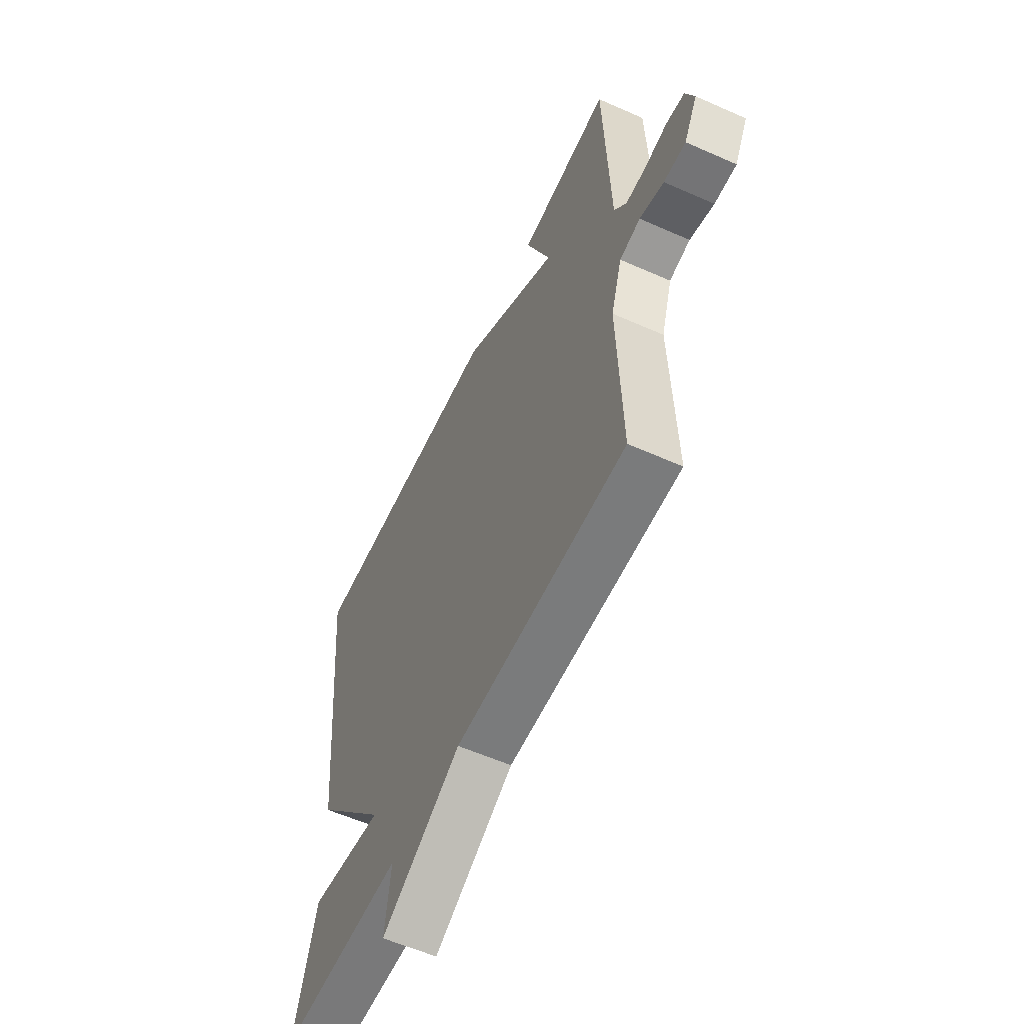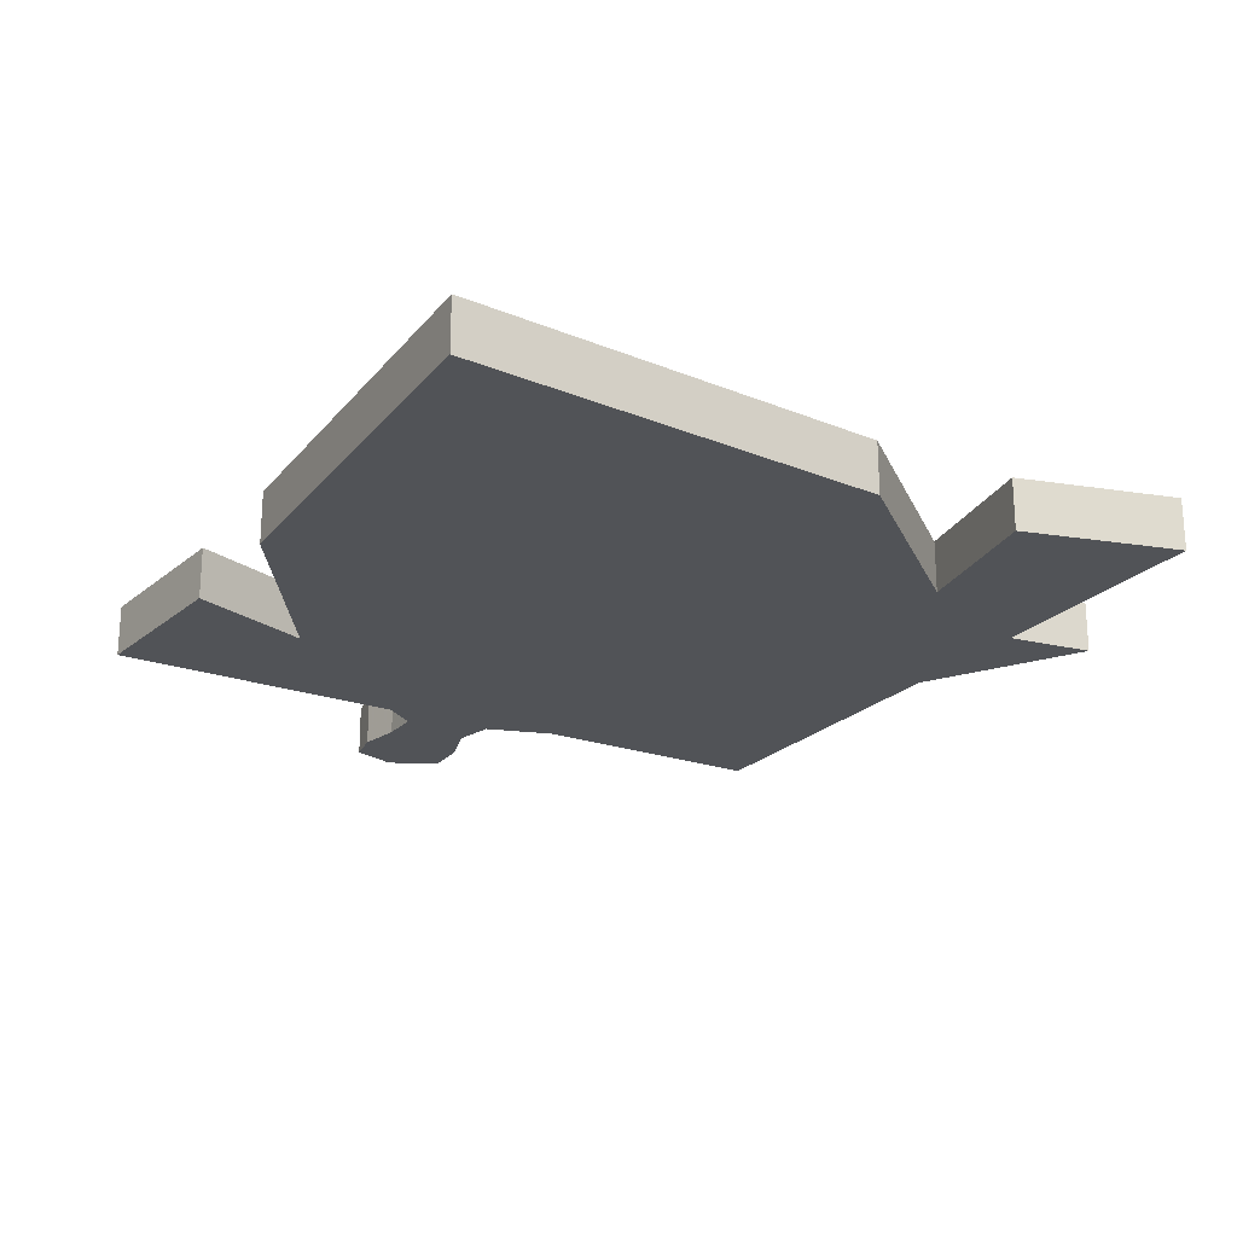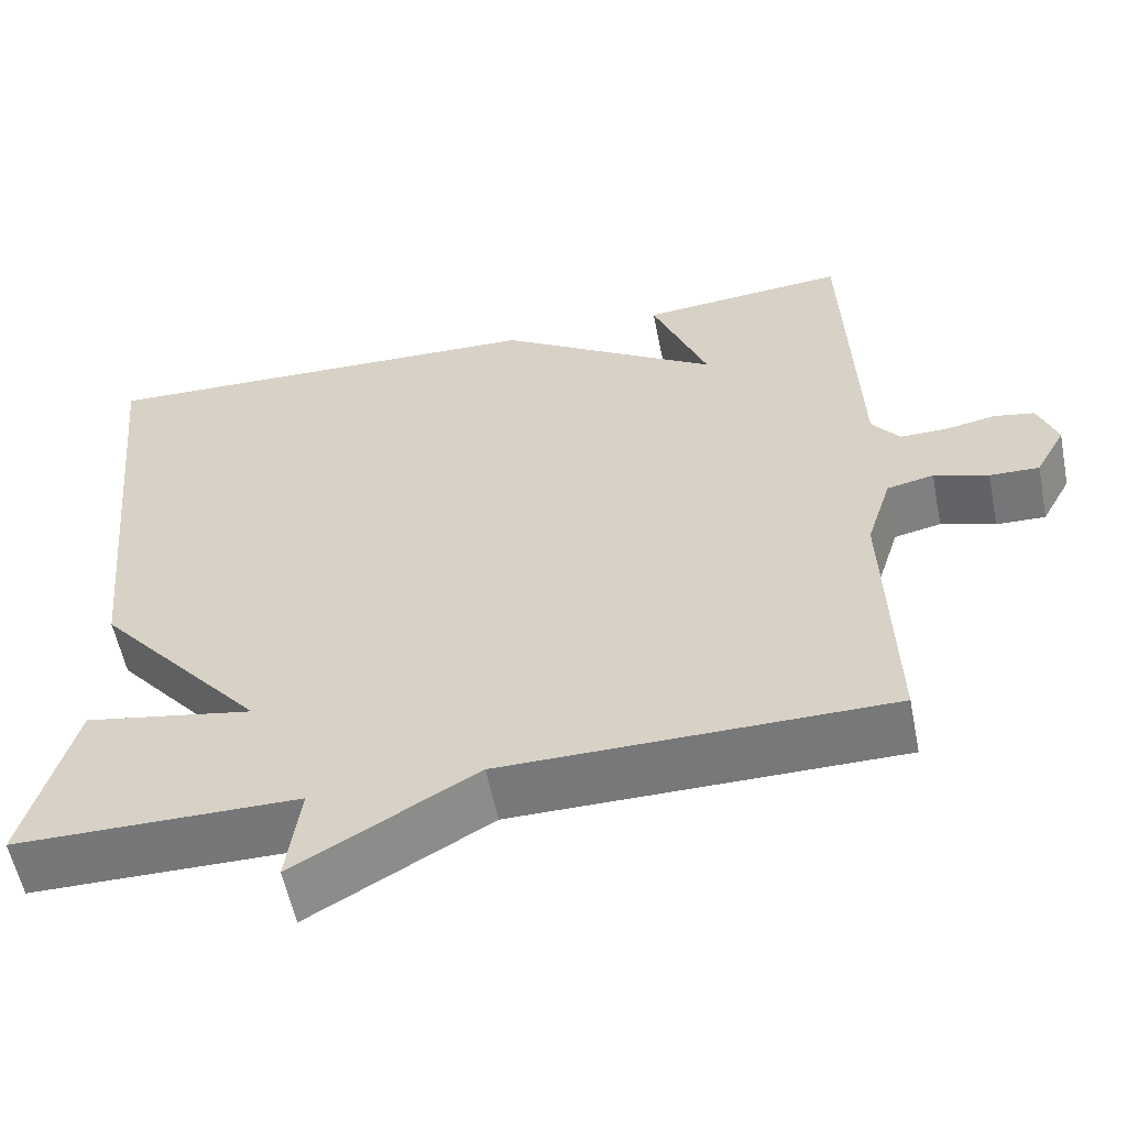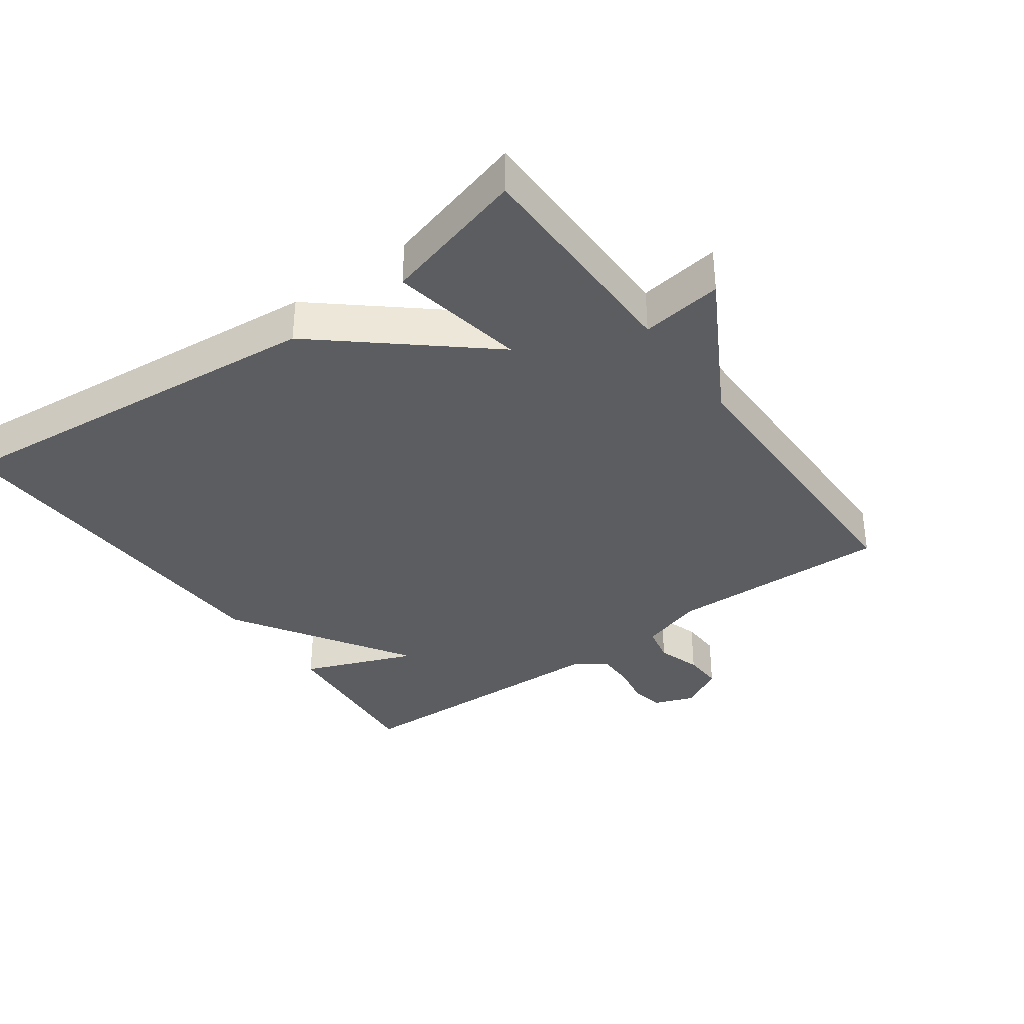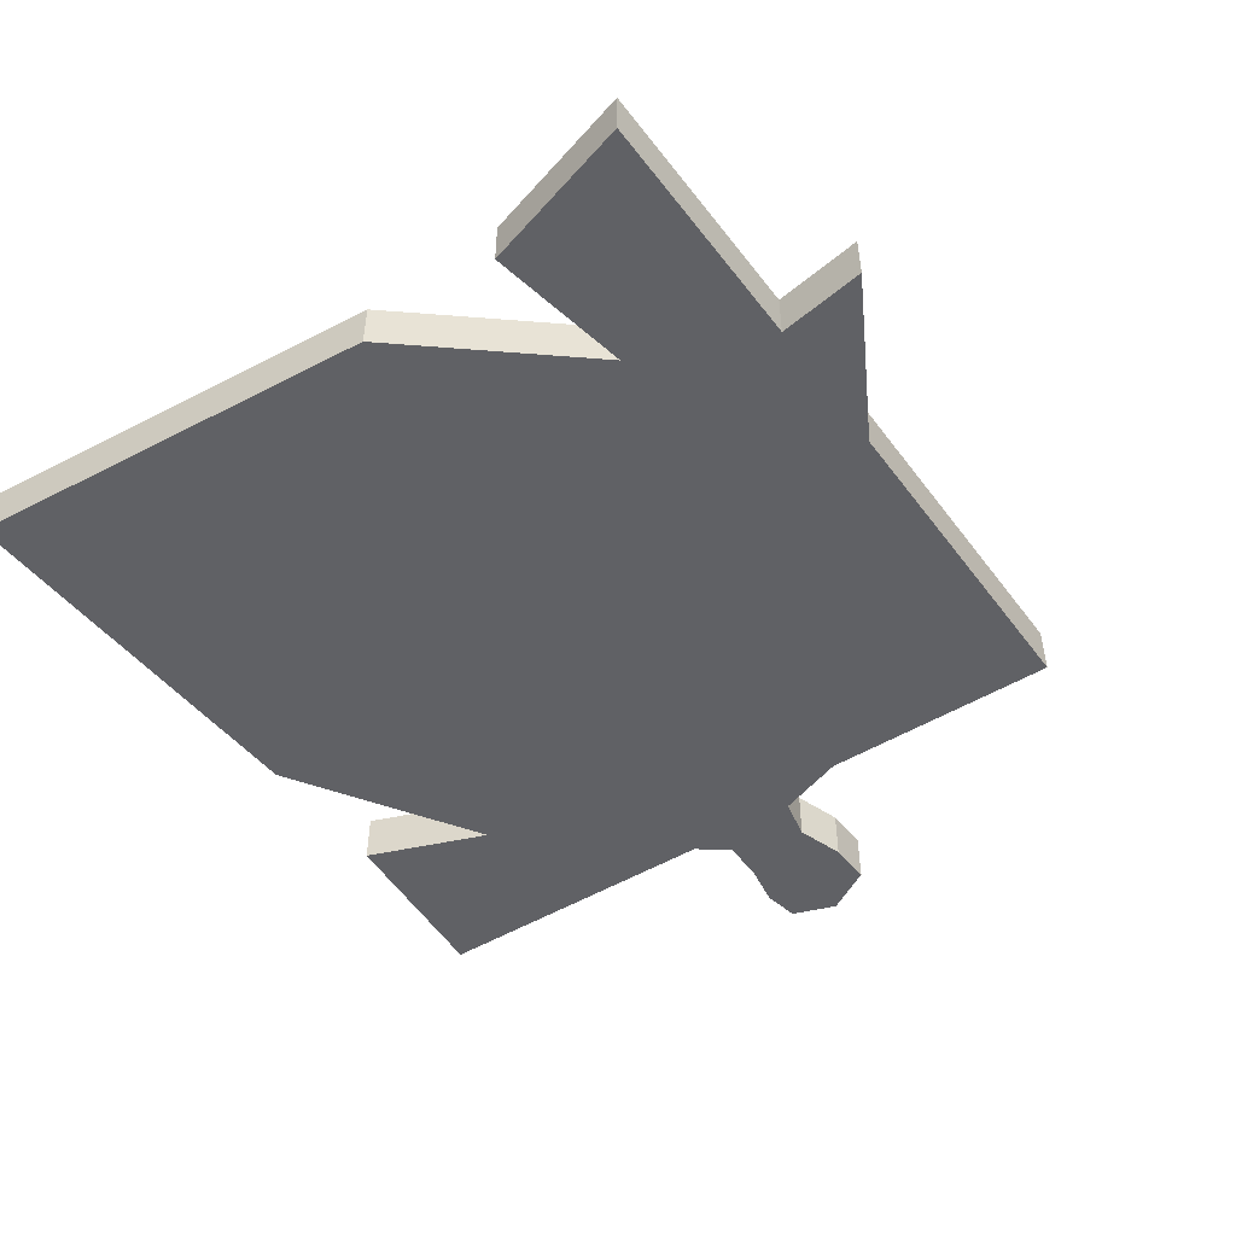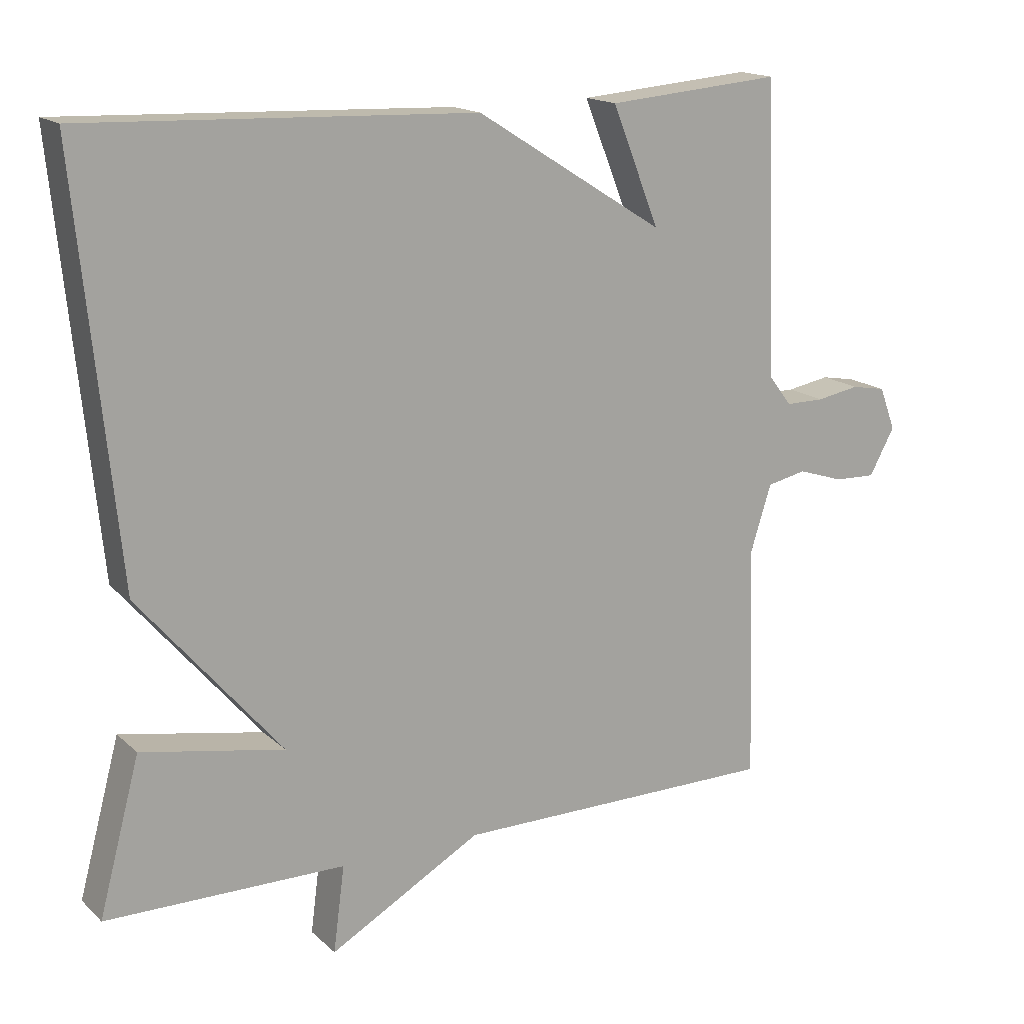
<metadata>
{"format":"obj","ext":"obj","renderer":"f3d","projection":"perspective","resolution":1024,"background":"white","views":[{"elev":-58.1,"azim":-114.7,"up":"+Z"},{"elev":-21.7,"azim":59.6,"up":"+Y"},{"elev":-57.3,"azim":-168.7,"up":"+Z"},{"elev":-36.2,"azim":126.0,"up":"+Y"},{"elev":-49.4,"azim":125.4,"up":"+Y"},{"elev":16.3,"azim":149.9,"up":"+Z"}]}
</metadata>
<code>
v -0.5 0.07 -0.5
v -0.49 0.07 -0.167
v -0.52 0.07 -0.072
v -0.576 0.07 -0.06
v -0.641 0.07 -0.081
v -0.7 0.07 -0.083
v -0.736 0.07 -0.017
v -0.713 0.07 0.044
v -0.664 0.07 0.053
v -0.603 0.07 0.042
v -0.548 0.07 0.042
v -0.515 0.07 0.085
v -0.5 0.07 0.5
v -0.252 0.07 0.479
v -0.319 0.07 0.311
v -0.052 0.07 0.479
v 0.5 0.07 0.5
v 0.442 0.07 -0.083
v 0.24 0.07 -0.32
v 0.442 0.07 -0.283
v 0.5 0.07 -0.5
v 0.161 0.07 -0.502
v 0.177 0.07 -0.624
v -0.039 0.07 -0.502
v -0.5 0 -0.5
v -0.49 0 -0.167
v -0.52 0 -0.072
v -0.576 0 -0.06
v -0.641 0 -0.081
v -0.7 0 -0.083
v -0.736 0 -0.017
v -0.713 0 0.044
v -0.664 0 0.053
v -0.603 0 0.042
v -0.548 0 0.042
v -0.515 0 0.085
v -0.5 0 0.5
v -0.252 0 0.479
v -0.319 0 0.311
v -0.052 0 0.479
v 0.5 0 0.5
v 0.442 0 -0.083
v 0.24 0 -0.32
v 0.442 0 -0.283
v 0.5 0 -0.5
v 0.161 0 -0.502
v 0.177 0 -0.624
v -0.039 0 -0.502
f 22 23 24
f 22 24 1
f 21 22 1
f 20 21 1
f 19 20 1
f 19 1 2
f 18 19 2
f 17 18 2
f 16 17 2
f 15 16 2
f 12 13 14 15
f 15 2 3
f 12 15 3
f 11 12 3
f 10 11 3 4
f 8 9 10
f 7 8 10
f 6 7 10
f 5 6 10
f 4 5 10
f 48 47 46
f 25 48 46
f 25 46 45
f 25 45 44
f 25 44 43
f 26 25 43
f 26 43 42
f 26 42 41
f 26 41 40
f 26 40 39
f 39 38 37 36
f 27 26 39
f 27 39 36
f 27 36 35
f 28 27 35 34
f 34 33 32
f 34 32 31
f 34 31 30
f 34 30 29
f 34 29 28
f 1 25 26 2
f 2 26 27 3
f 3 27 28 4
f 4 28 29 5
f 5 29 30 6
f 6 30 31 7
f 7 31 32 8
f 8 32 33 9
f 9 33 34 10
f 10 34 35 11
f 11 35 36 12
f 12 36 37 13
f 13 37 38 14
f 14 38 39 15
f 15 39 40 16
f 16 40 41 17
f 17 41 42 18
f 18 42 43 19
f 19 43 44 20
f 20 44 45 21
f 21 45 46 22
f 22 46 47 23
f 23 47 48 24
f 24 48 25 1

</code>
